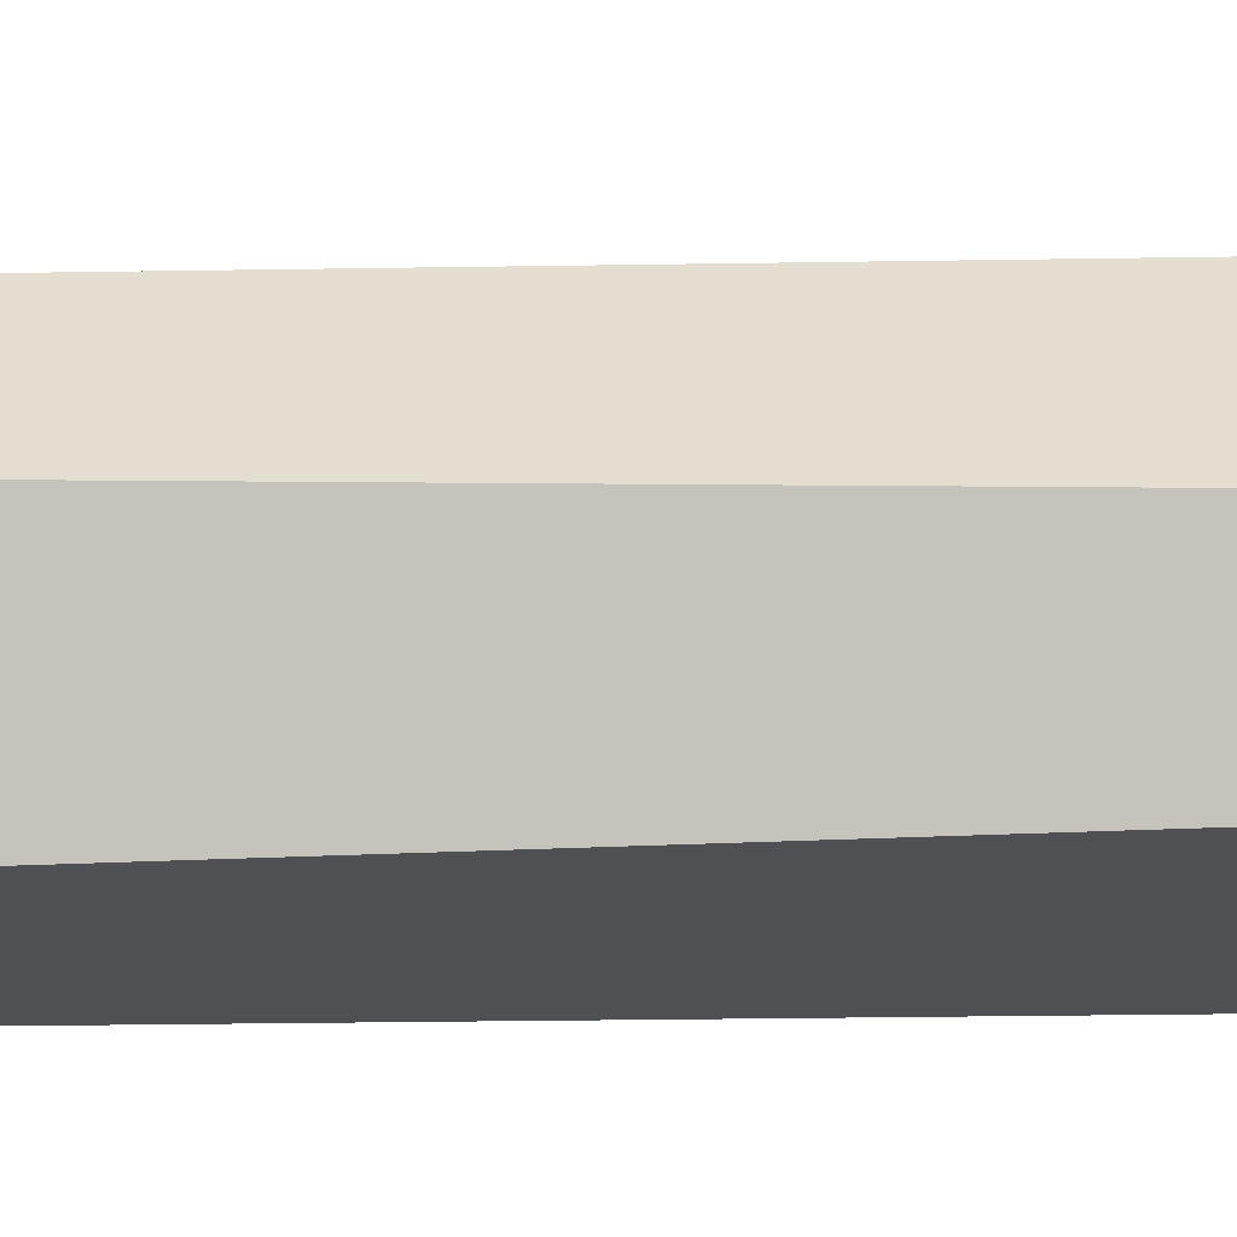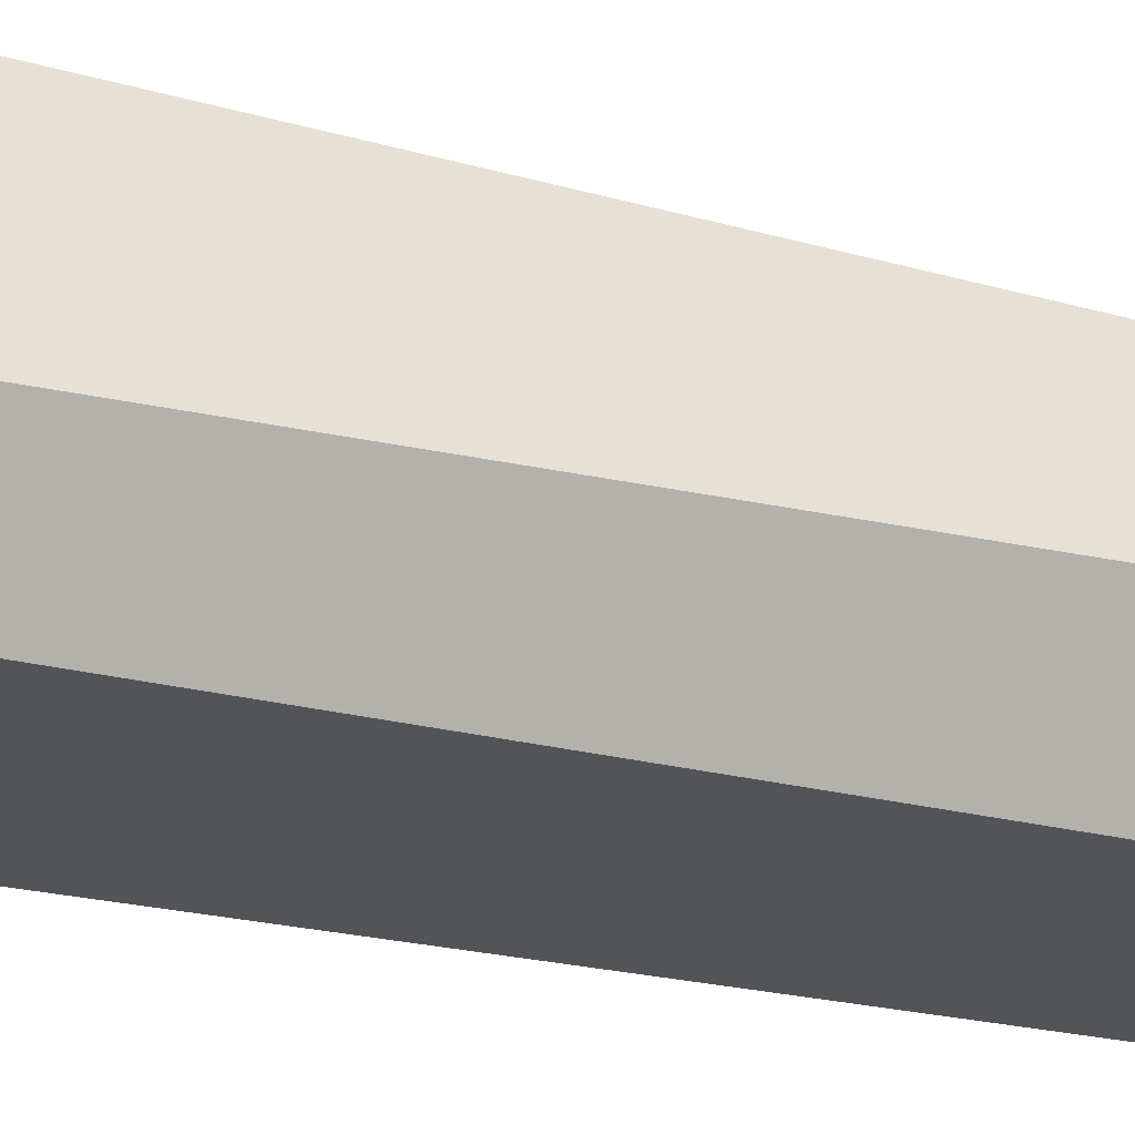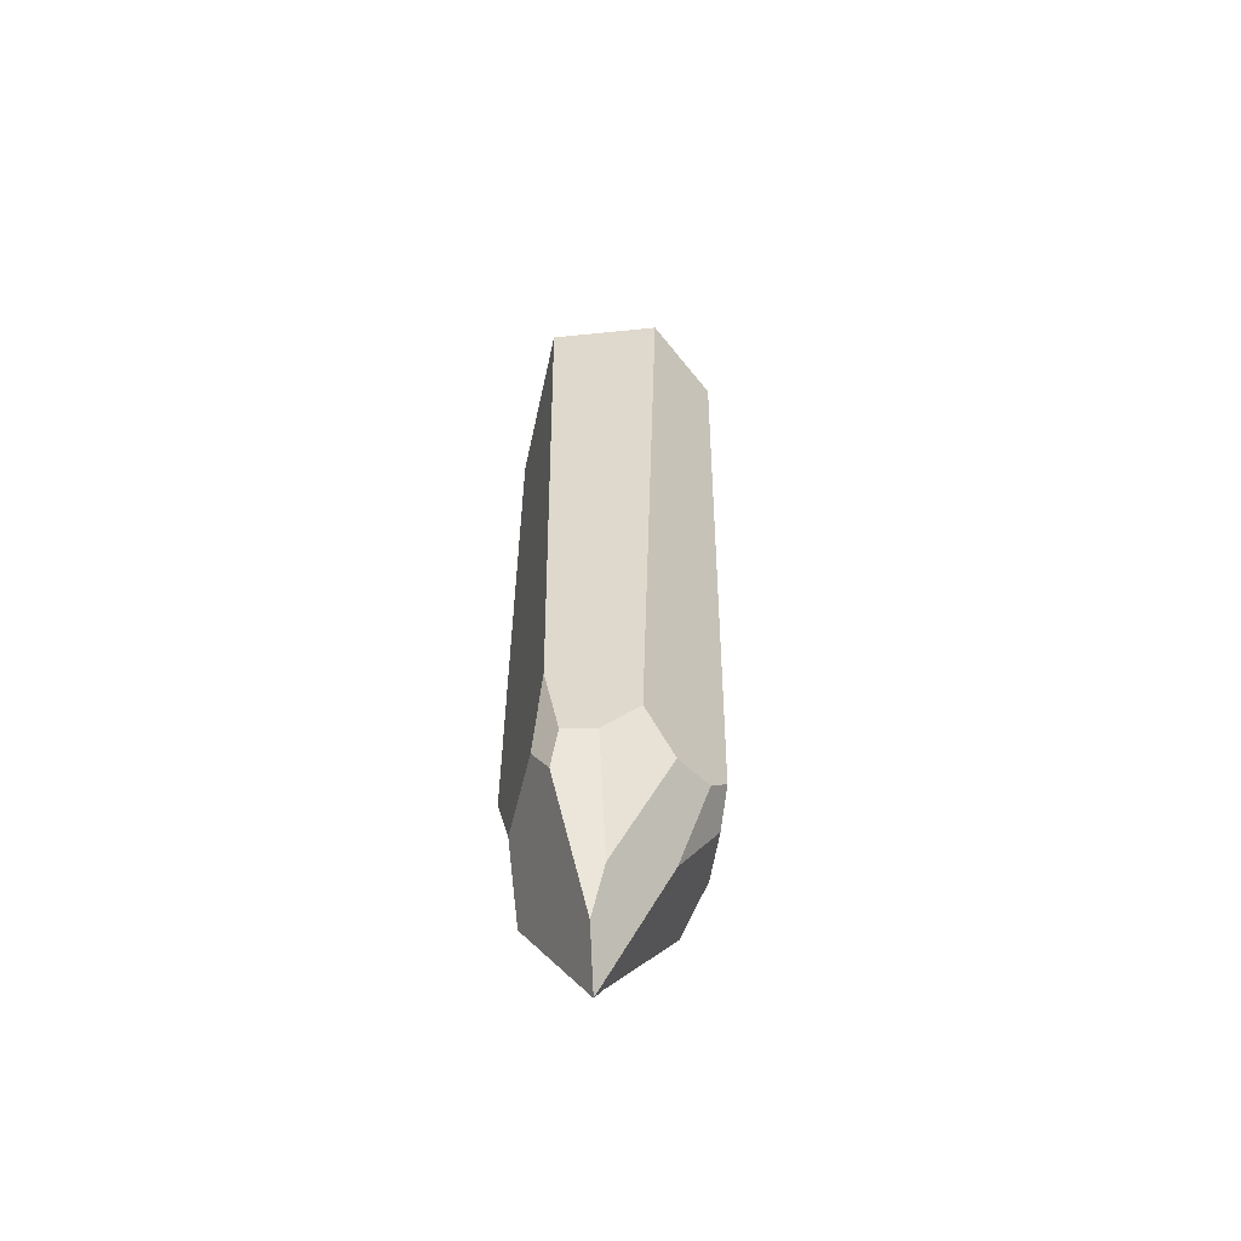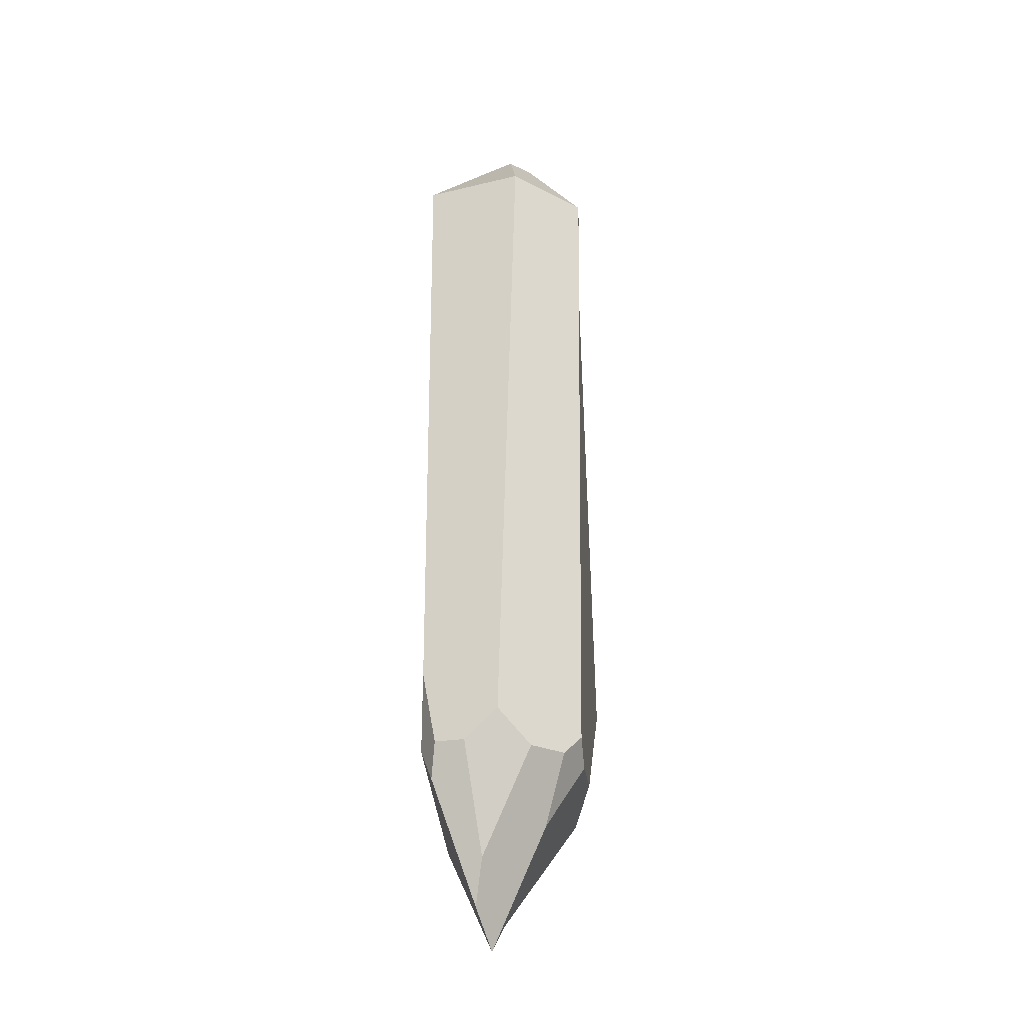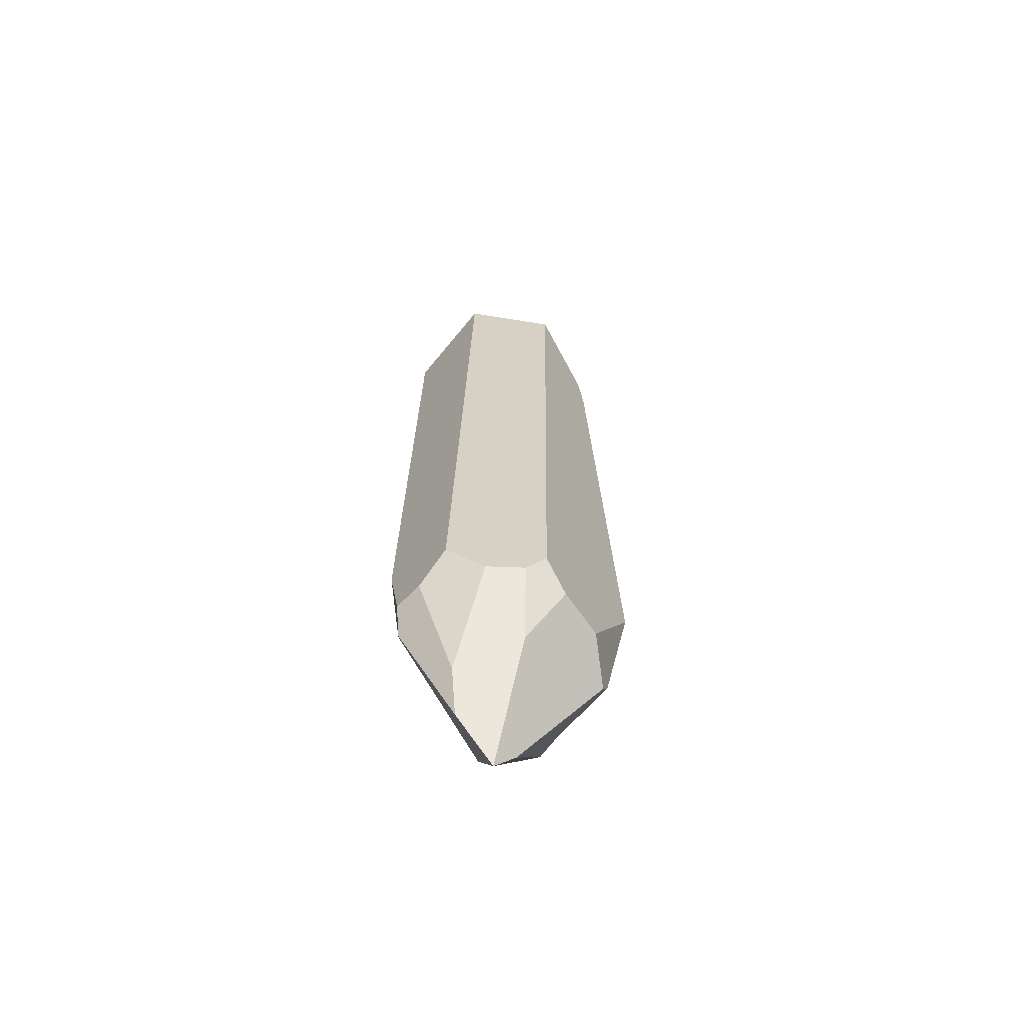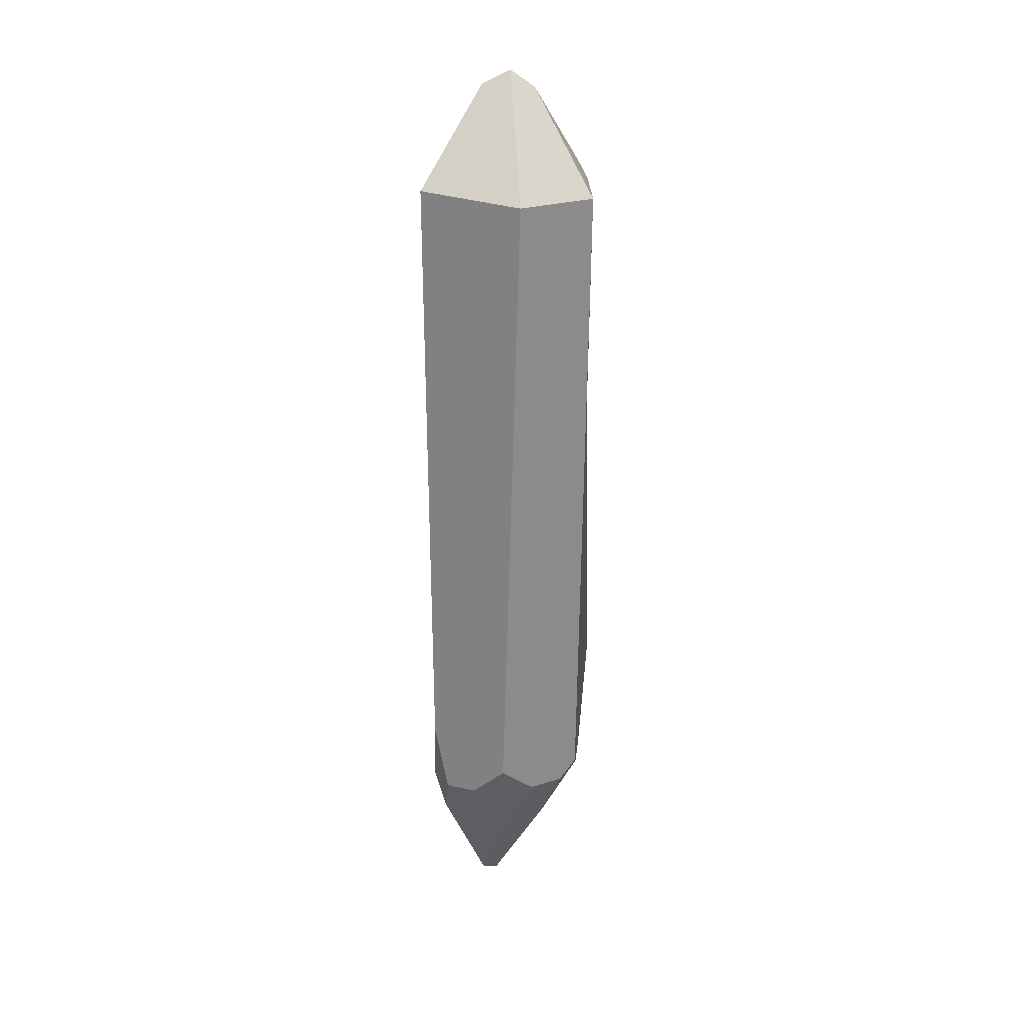
<metadata>
{"format":"obj","ext":"obj","renderer":"f3d","projection":"perspective","resolution":1024,"background":"white","views":[{"elev":-19.8,"azim":-86.7,"up":"+Z"},{"elev":-22.3,"azim":66.3,"up":"+Z"},{"elev":-55.2,"azim":-105.4,"up":"+Y"},{"elev":-27.2,"azim":-88.8,"up":"+Y"},{"elev":-64.5,"azim":-61.5,"up":"+Y"},{"elev":25.9,"azim":-91.0,"up":"+Y"}]}
</metadata>
<code>
o Crystal01_Untitled.011_Crystal01_Untitled.001
v -0.9231 -2.798 0.6308
v -0.9231 -2.798 0.6308
v -0.9231 -2.798 0.6308
v -0.8198 -2.589 0.82
v -0.8198 -2.589 0.82
v -0.8198 -2.589 0.82
v -0.7674 4.542 0.9093
v -0.7674 4.542 0.9093
v -0.7674 4.542 0.9093
v -0.7674 4.542 0.9093
v -1.35 4.606 0.1186
v -1.35 4.606 0.1186
v -1.35 4.606 0.1186
v -1.35 4.606 0.1186
v -1.331 -2.427 -0.07881
v -1.331 -2.427 -0.07881
v -1.331 -2.427 -0.07881
v -1.122 -2.778 0.2758
v -1.122 -2.778 0.2758
v -1.122 -2.778 0.2758
v -0.9934 -3.106 -0.7911
v -0.9934 -3.106 -0.7911
v -0.9934 -3.106 -0.7911
v -1.129 -2.733 -0.7536
v -1.129 -2.733 -0.7536
v -1.129 -2.733 -0.7536
v -1.087 -1.948 -0.8981
v -1.087 -1.948 -0.8981
v -1.087 -1.948 -0.8981
v -0.8142 -2.742 -0.9196
v -0.8142 -2.742 -0.9196
v -0.8142 -2.742 -0.9196
v -0.8997 4.671 -0.9322
v -0.8997 4.671 -0.9322
v -0.8997 4.671 -0.9322
v -0.8997 4.671 -0.9322
v -0.1115 5.78 0.03383
v -0.1115 5.78 0.03383
v -0.1115 5.78 0.03383
v -0.1115 5.78 0.03383
v -0.113 5.632 -0.2701
v -0.113 5.632 -0.2701
v -0.113 5.632 -0.2701
v 0.6098 4.269 -0.876
v 0.6098 4.269 -0.876
v 0.6098 4.269 -0.876
v 0.6098 4.269 -0.876
v 0.2815 4.691 0.7983
v 0.2815 4.691 0.7983
v 0.2815 4.691 0.7983
v 0.2272 4.508 0.903
v 0.2272 4.508 0.903
v 0.2272 4.508 0.903
v 0.3762 4.202 0.898
v 0.3762 4.202 0.898
v 0.3762 4.202 0.898
v 0.4415 4.366 0.8237
v 0.4415 4.366 0.8237
v 0.4415 4.366 0.8237
v -0.1313 5.6 0.2963
v -0.1313 5.6 0.2963
v -0.1313 5.6 0.2963
v -0.4762 -2.822 0.8522
v -0.4762 -2.822 0.8522
v -0.4762 -2.822 0.8522
v 0.06618 -2.844 0.9143
v 0.06618 -2.844 0.9143
v 0.06618 -2.844 0.9143
v 0.6196 -1.838 1.034
v 0.6196 -1.838 1.034
v 0.6196 -1.838 1.034
v 0.82 4.588 -0.2691
v 0.82 4.588 -0.2691
v 0.82 4.588 -0.2691
v 0.6645 4.929 -0.07685
v 0.6645 4.929 -0.07685
v 0.6645 4.929 -0.07685
v 0.8572 4.47 0.163
v 0.8572 4.47 0.163
v 0.8572 4.47 0.163
v 1.039 3.644 -0.1213
v 1.039 3.644 -0.1213
v 1.039 3.644 -0.1213
v 0.6966 -2.86 0.7204
v 0.6966 -2.86 0.7204
v 0.6966 -2.86 0.7204
v 0.9739 -2.846 0.001914
v 0.9739 -2.846 0.001914
v 0.9739 -2.846 0.001914
v 1.06 -2.535 -0.221
v 1.06 -2.535 -0.221
v 1.06 -2.535 -0.221
v 1.045 3.406 -0.1458
v 1.045 3.406 -0.1458
v 1.045 3.406 -0.1458
v 0.8071 4.384 -0.4463
v 0.8071 4.384 -0.4463
v 0.8071 4.384 -0.4463
v 0.4898 -3.196 0.7603
v 0.4898 -3.196 0.7603
v 0.4898 -3.196 0.7603
v -0.5683 -3.502 0.4257
v -0.5683 -3.502 0.4257
v -0.5683 -3.502 0.4257
v -0.1185 -4.742 -0.1623
v -0.1185 -4.742 -0.1623
v -0.1185 -4.742 -0.1623
v -0.1185 -4.742 -0.1623
v 0.09117 -4.413 -0.02949
v 0.09117 -4.413 -0.02949
v 0.09117 -4.413 -0.02949
v 0.9462 -3.133 -0.2097
v 0.9462 -3.133 -0.2097
v 0.9462 -3.133 -0.2097
v -0.8028 -3.902 -0.2503
v -0.8028 -3.902 -0.2503
v -0.8028 -3.902 -0.2503
v -0.5891 -4.376 -0.3219
v -0.5891 -4.376 -0.3219
v -0.5891 -4.376 -0.3219
v -1.233 -2.747 -0.4349
v -1.233 -2.747 -0.4349
v -1.233 -2.747 -0.4349
v 0.9663 -2.831 -0.4027
v 0.9663 -2.831 -0.4027
v 0.9663 -2.831 -0.4027
v 0.4812 -3.495 -0.681
v 0.4812 -3.495 -0.681
v 0.4812 -3.495 -0.681
v 0.1018 -2.778 -0.8878
v 0.1018 -2.778 -0.8878
v 0.1018 -2.778 -0.8878
v 0.7023 -1.665 -0.8901
v 0.7023 -1.665 -0.8901
v 0.7023 -1.665 -0.8901
v 1.016 -2.837 -0.3092
v 1.016 -2.837 -0.3092
v 1.016 -2.837 -0.3092
f 45 36 42
f 10 52 48
f 10 48 61
f 19 1 4
f 4 7 11
f 11 16 19
f 4 11 19
f 22 26 28
f 22 28 30
f 34 14 39
f 34 39 41
f 49 53 55
f 49 55 57
f 12 8 60
f 12 60 37
f 9 6 65
f 65 67 69
f 69 54 51
f 51 9 65
f 65 69 51
f 74 77 80
f 74 80 83
f 62 50 58
f 58 78 75
f 75 38 62
f 58 75 62
f 56 71 86
f 86 88 91
f 91 94 81
f 81 79 59
f 59 56 86
f 86 91 81
f 86 81 59
f 40 76 72
f 72 96 46
f 46 43 40
f 72 46 40
f 95 98 73
f 95 73 82
f 109 99 66
f 66 64 104
f 104 106 109
f 66 104 109
f 110 113 87
f 87 85 101
f 87 101 110
f 105 102 2
f 2 20 116
f 116 118 105
f 2 116 105
f 119 117 123
f 123 25 21
f 123 21 119
f 24 122 17
f 17 13 33
f 33 27 24
f 17 33 24
f 124 128 132
f 124 132 134
f 120 23 31
f 31 130 127
f 127 107 120
f 31 127 120
f 131 32 29
f 29 35 44
f 44 133 131
f 29 44 131
f 137 126 135
f 135 47 97
f 97 93 90
f 90 137 135
f 135 97 90
f 108 129 125
f 125 136 112
f 112 111 108
f 125 112 108
f 114 138 92
f 114 92 89
f 70 68 100
f 70 100 84
f 103 63 5
f 103 5 3
f 15 121 115
f 15 115 18

</code>
